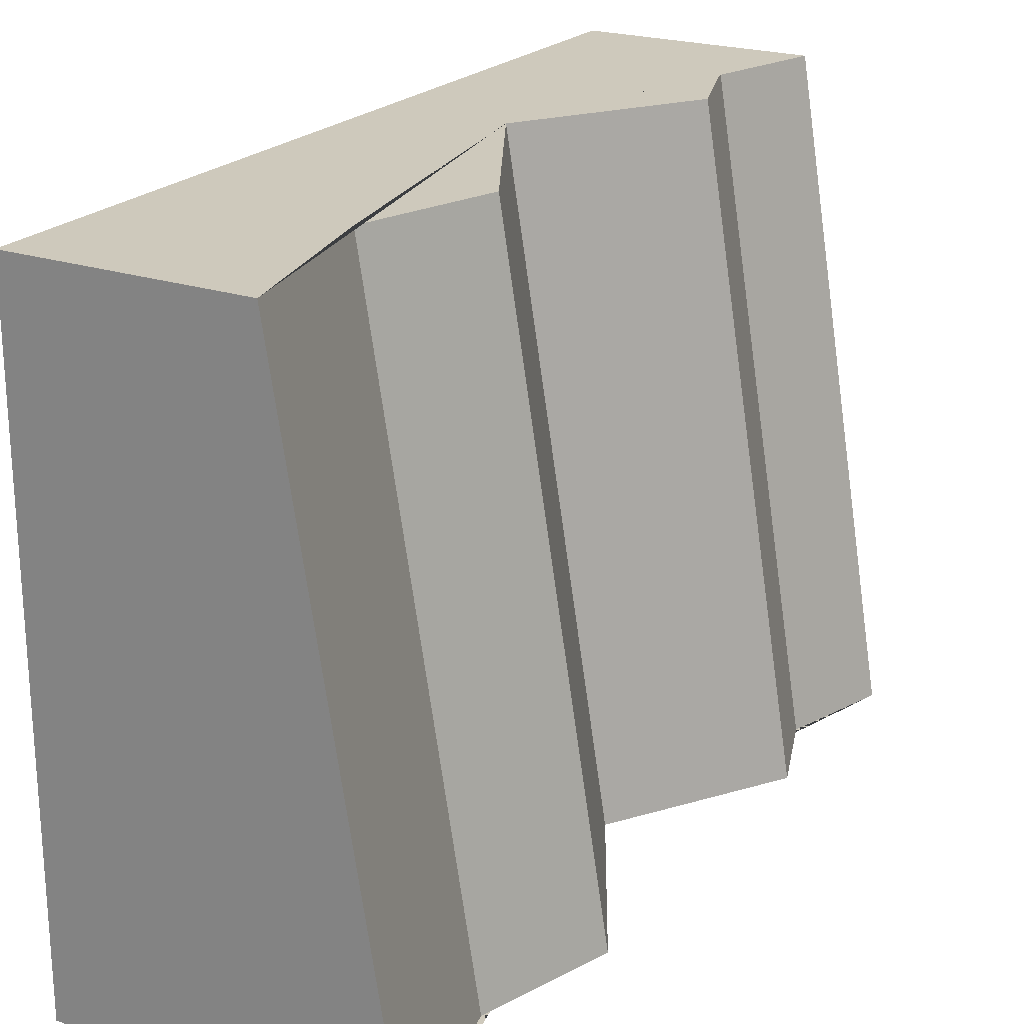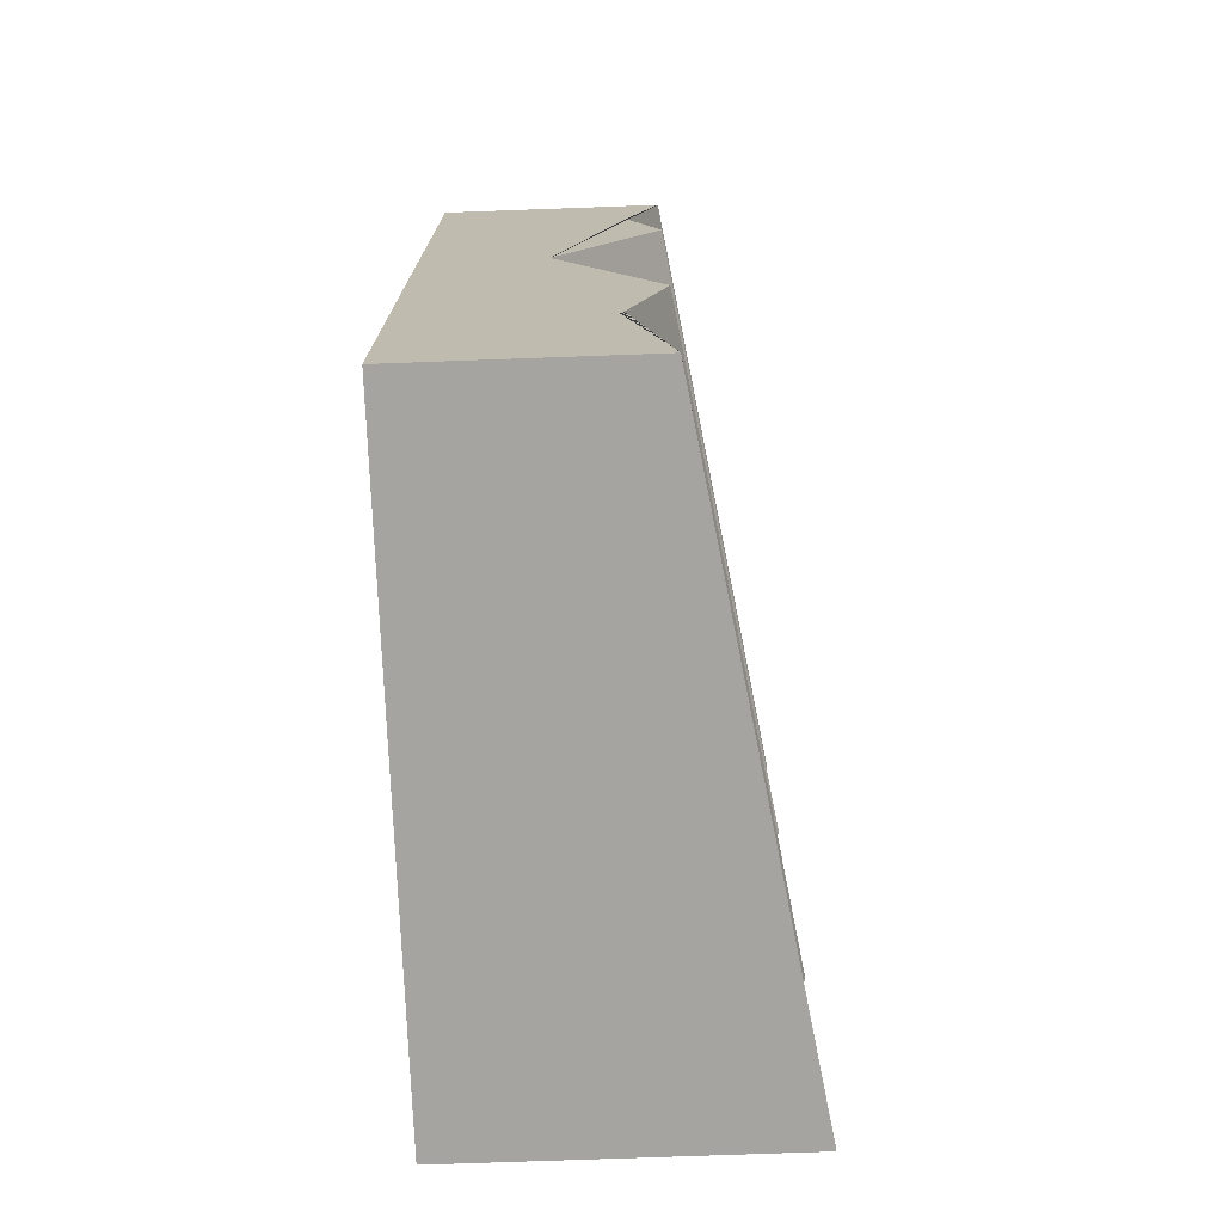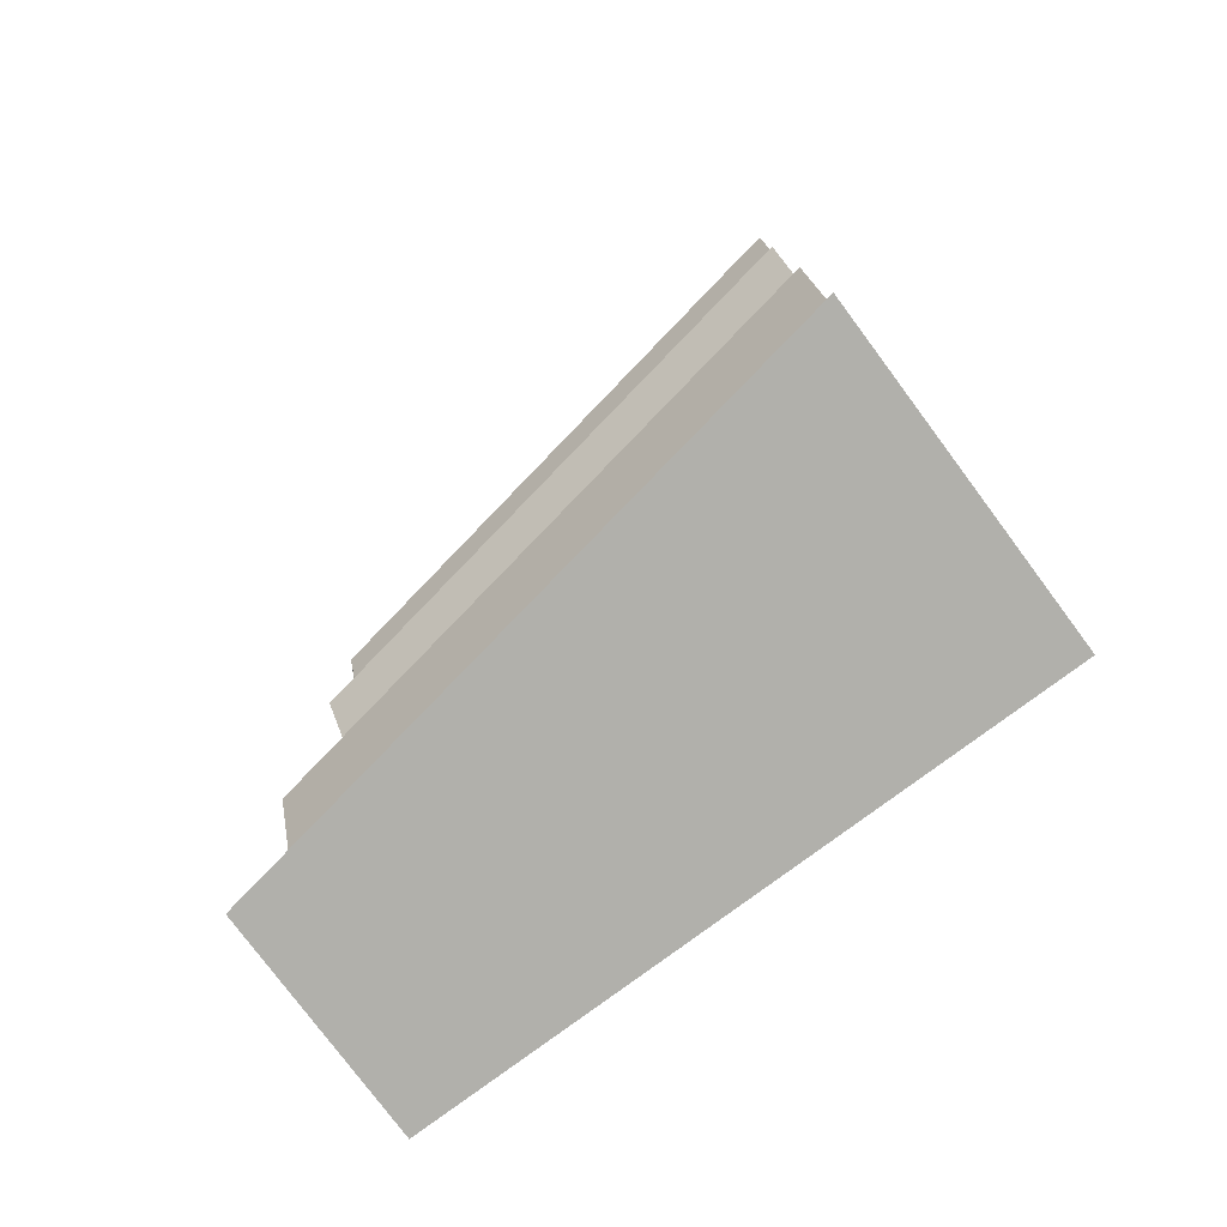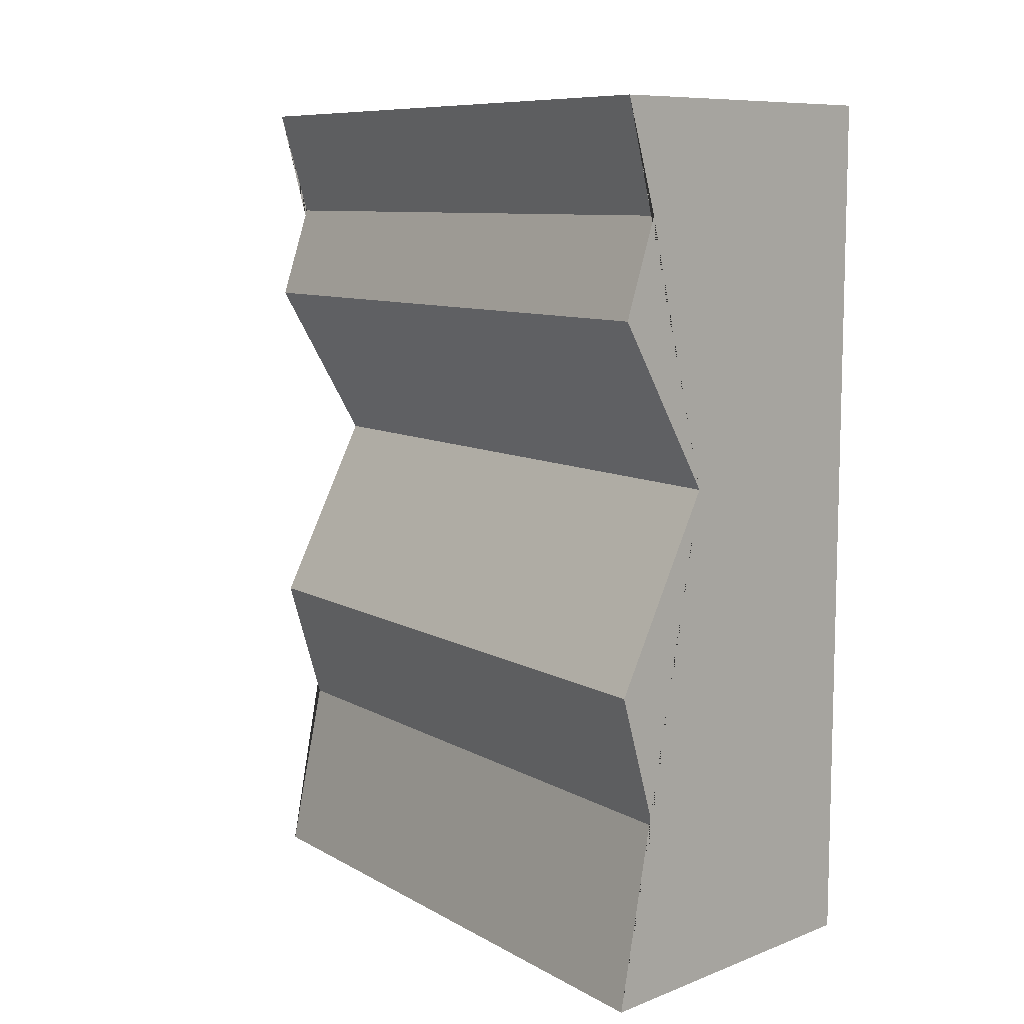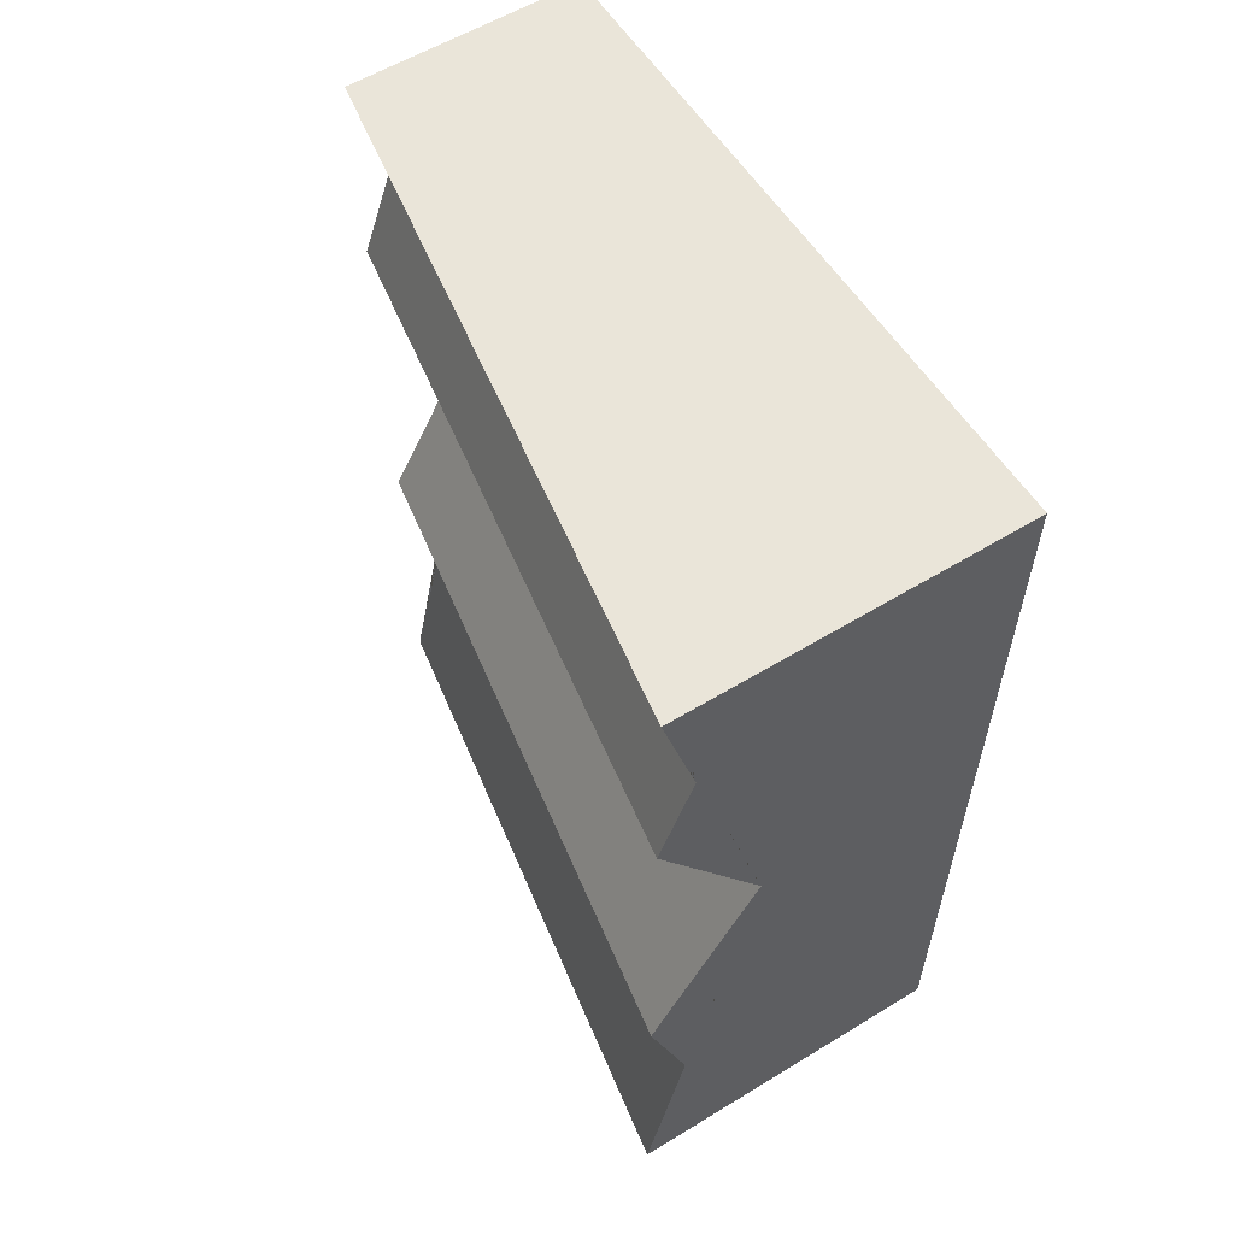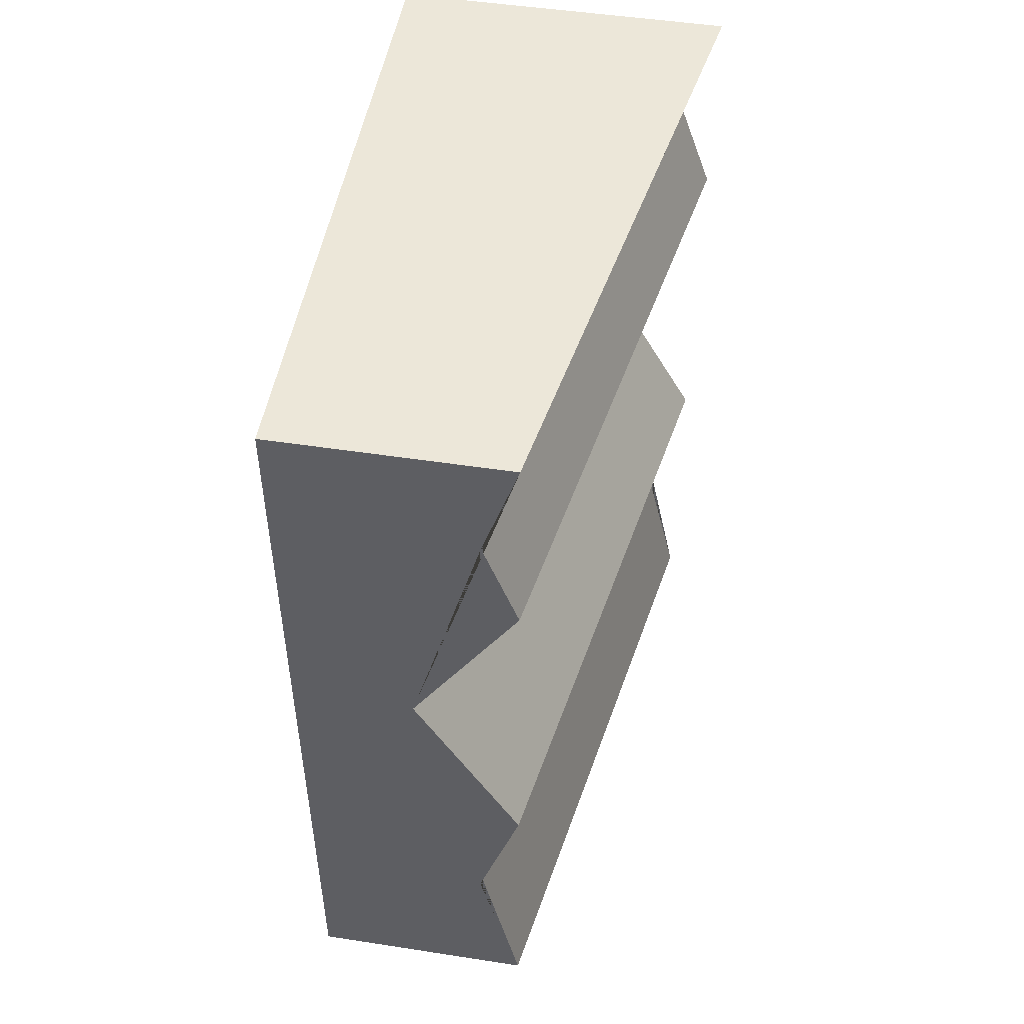
<metadata>
{"format":"obj","ext":"obj","renderer":"f3d","projection":"perspective","resolution":1024,"background":"white","views":[{"elev":22.3,"azim":-149.5,"up":"+Y"},{"elev":-73.4,"azim":-177.9,"up":"+Z"},{"elev":-78.4,"azim":-53.3,"up":"+Z"},{"elev":9.2,"azim":-44.5,"up":"+Z"},{"elev":58.2,"azim":-32.2,"up":"+Z"},{"elev":49.8,"azim":-170.4,"up":"+Z"}]}
</metadata>
<code>
g Mesh1 Grey_Cliff_Bottom Model
v 0.5 0 -3
v -0.64 -6.399e-18 -3
v -0.28 2.2 -3
v 0.5 2.2 -3
f 1 2 3 4
v -0.2773 1.805e-16 -1.275
v -0.64 1.805e-16 -1.924
v -0.4938 0 -2.387
v 0.5 0 -0
v -0.64 -6.399e-18 -0
v -0.5211 -5.414e-16 -0.3719
v -0.64 1.805e-16 -0.701
f 5 6 7 2 1 8 9 10 11
v 0.08266 2.2 -1.275
v -0.28 2.2 -1.924
f 12 13 6 5
v -0.28 2.2 -0.701
v -0.161 2.2 -0.3719
v -0.28 2.2 -0
v 0.5 2.2 -0
v -0.1338 2.2 -2.387
f 12 14 15 16 17 4 3 18 13
f 14 12 5 11
f 15 14 11 10
f 16 15 10 9
f 9 8 17 16
f 4 17 8 1
f 18 3 2 7
f 13 18 7 6

</code>
